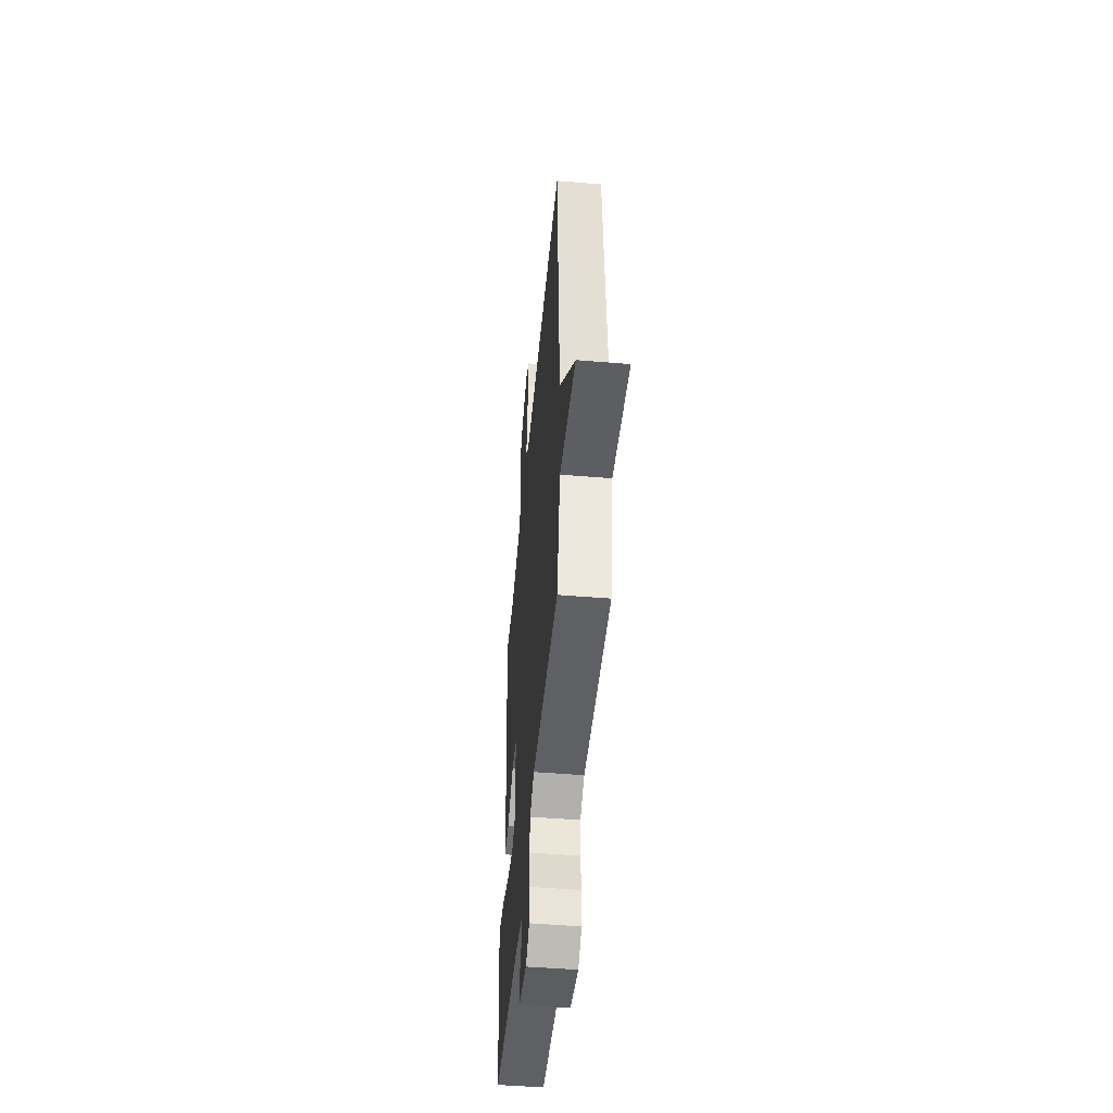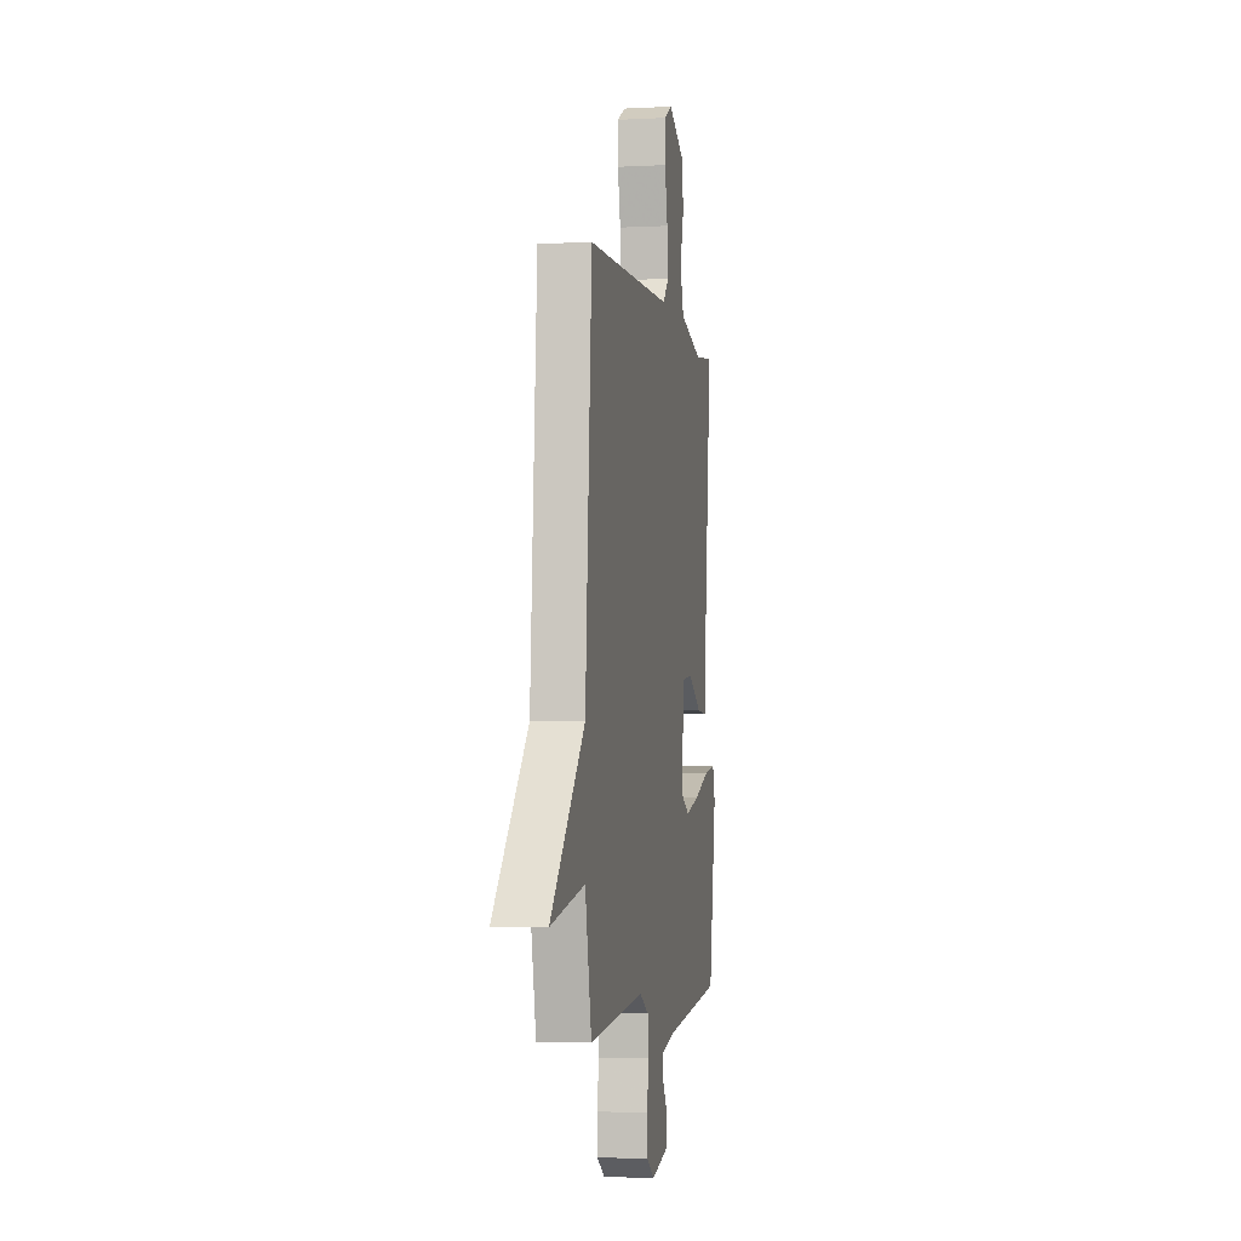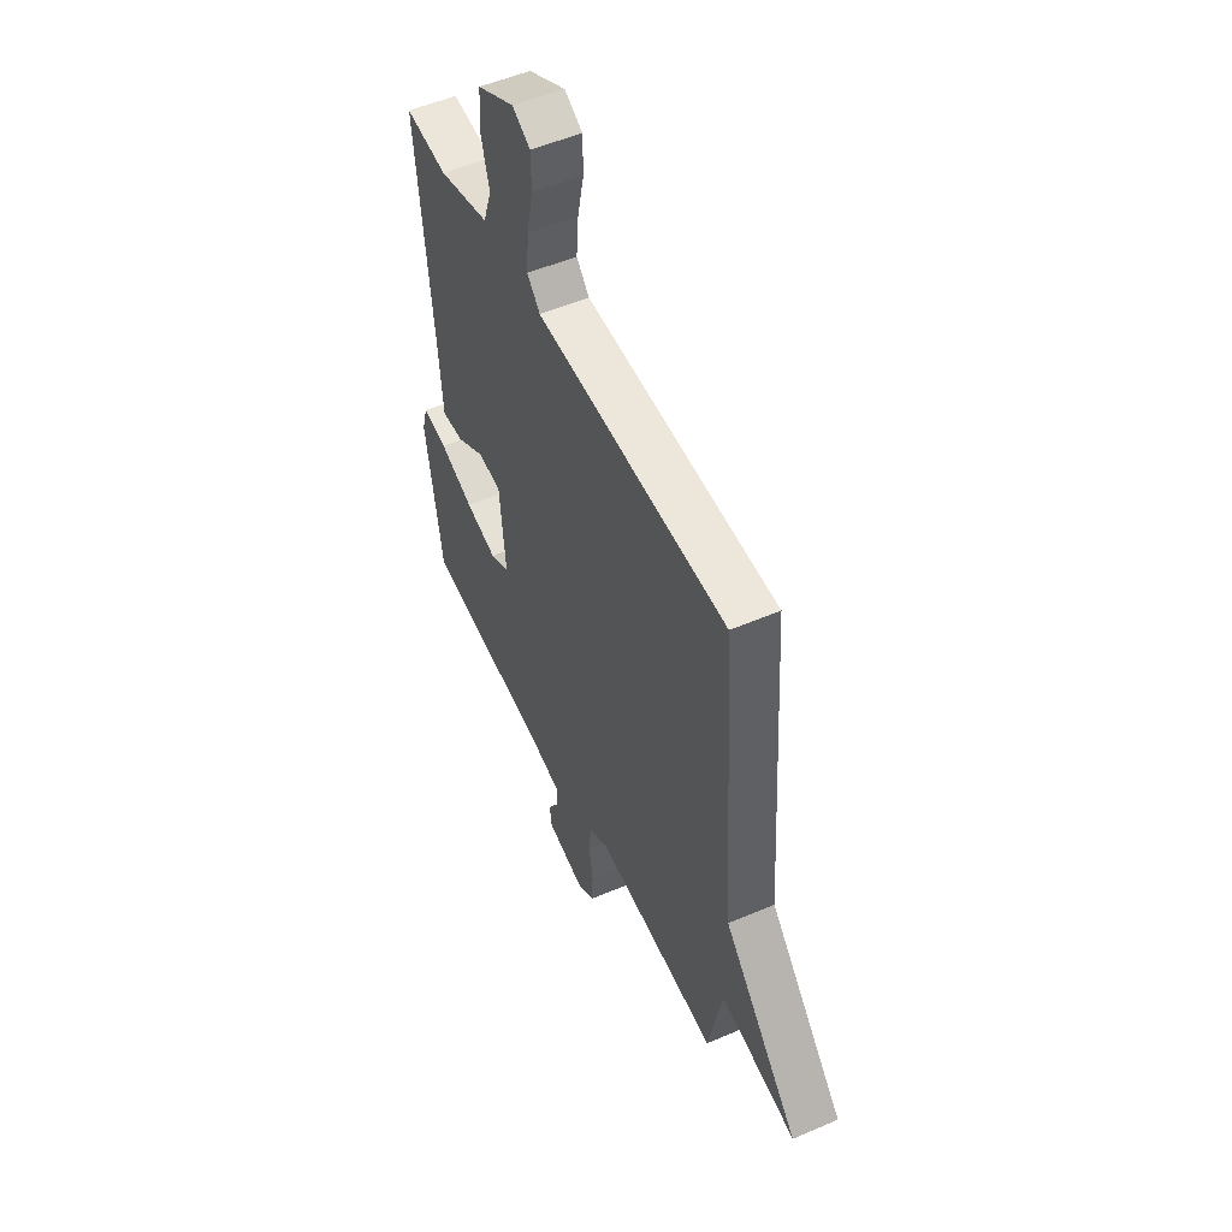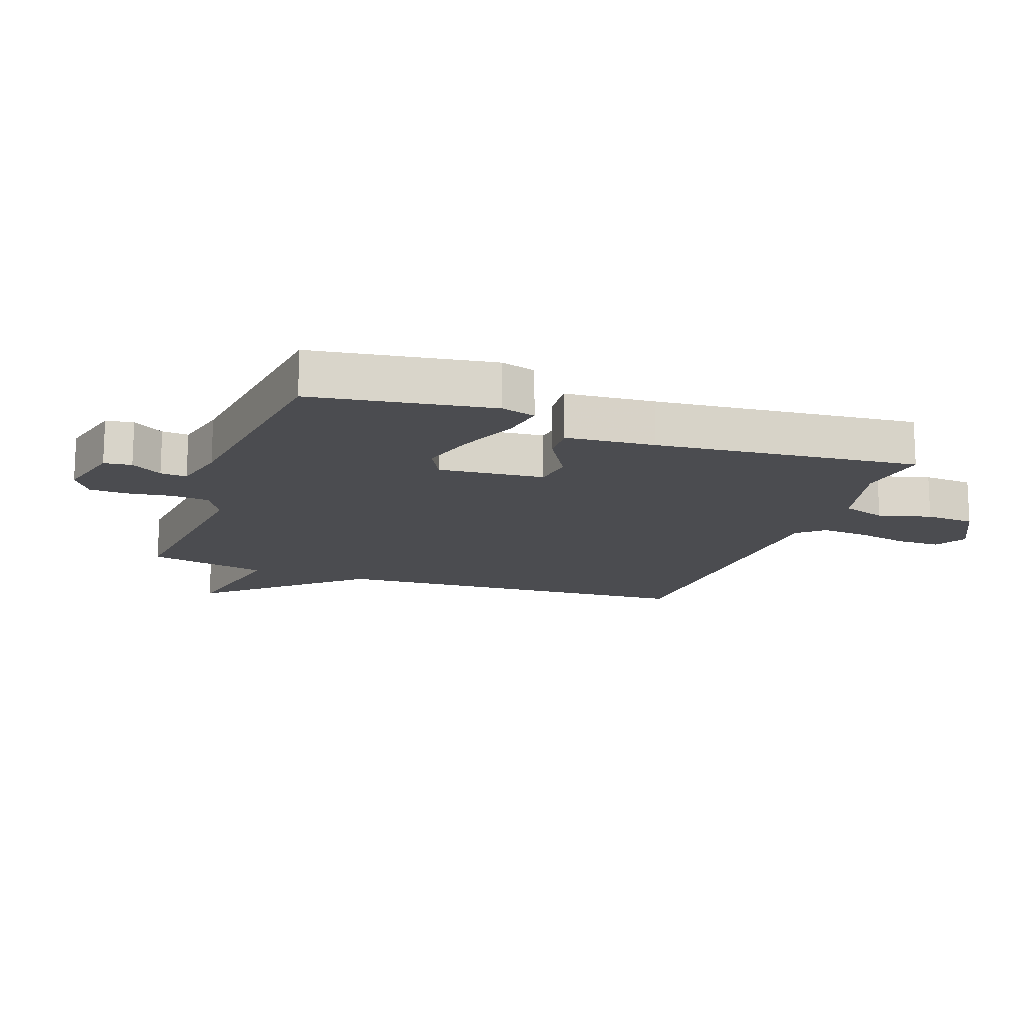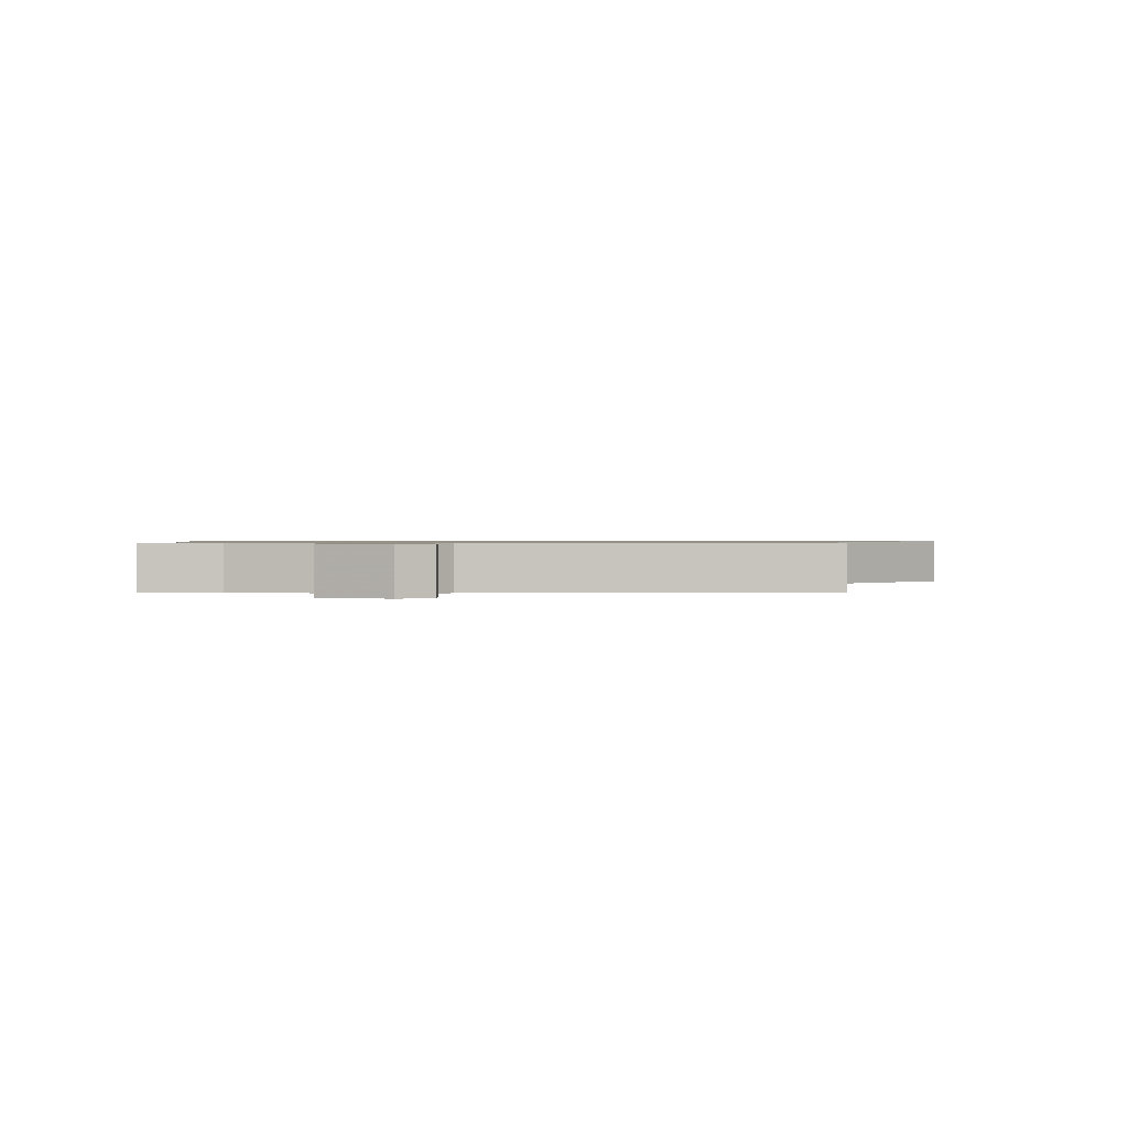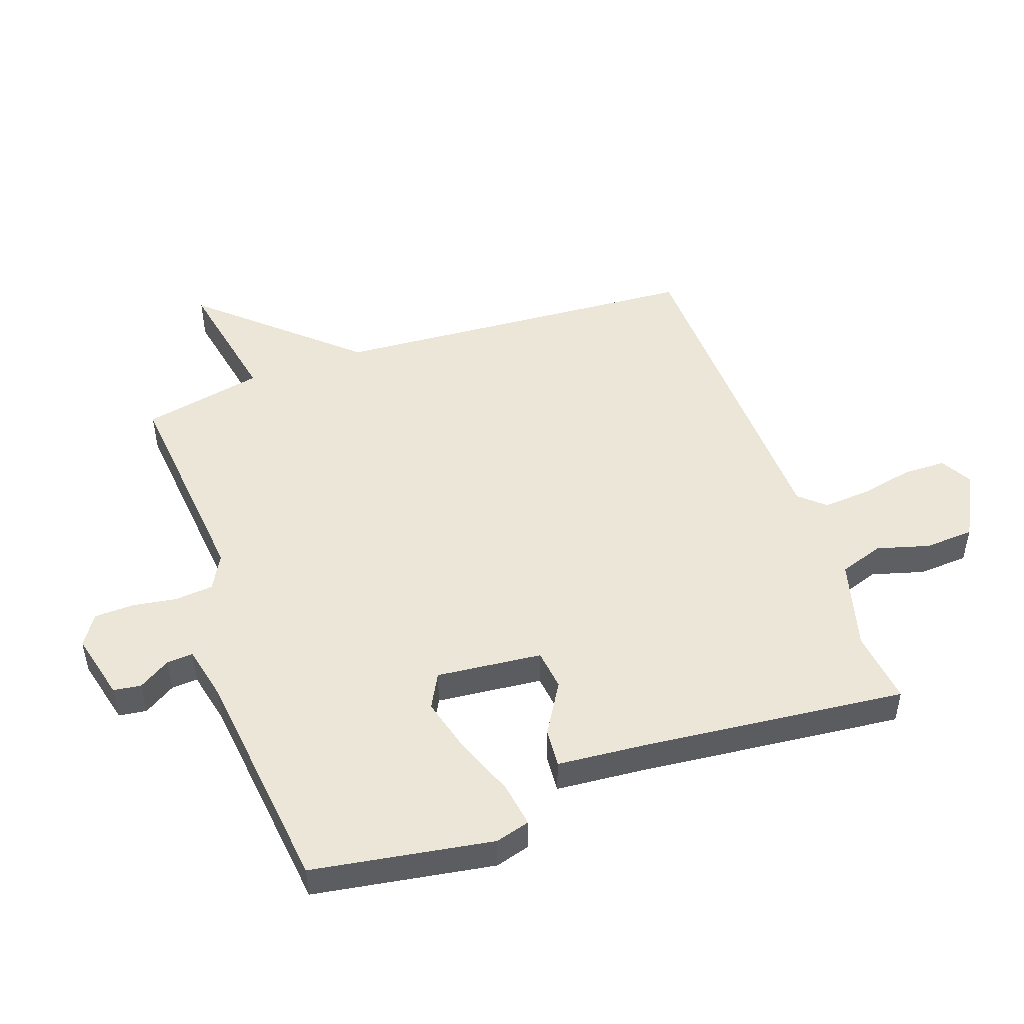
<metadata>
{"format":"obj","ext":"obj","renderer":"f3d","projection":"perspective","resolution":1024,"background":"white","views":[{"elev":-49.9,"azim":84.8,"up":"+Z"},{"elev":-3.3,"azim":100.3,"up":"+Z"},{"elev":52.3,"azim":65.1,"up":"+Z"},{"elev":-15.2,"azim":-110.1,"up":"+Y"},{"elev":0.7,"azim":-0.6,"up":"+Y"},{"elev":49.0,"azim":-109.4,"up":"+Y"}]}
</metadata>
<code>
v -0.5 0.07 0.5
v -0.379 0.07 0.486
v -0.232 0.07 0.526
v -0.208 0.07 0.598
v -0.232 0.07 0.683
v -0.227 0.07 0.763
v -0.119 0.07 0.82
v -0.067 0.07 0.791
v -0.066 0.07 0.721
v -0.084 0.07 0.635
v -0.09 0.07 0.558
v -0.053 0.07 0.517
v 0.5 0.07 0.5
v 0.541 0.07 -0.103
v 0.759 0.07 -0.345
v 0.541 0.07 -0.303
v 0.5 0.07 -0.5
v 0.145 0.07 -0.466
v 0.088 0.07 -0.497
v 0.082 0.07 -0.559
v 0.093 0.07 -0.632
v 0.091 0.07 -0.695
v 0.042 0.07 -0.728
v -0.069 0.07 -0.701
v -0.075 0.07 -0.656
v -0.043 0.07 -0.605
v -0.04 0.07 -0.562
v -0.131 0.07 -0.542
v -0.5 0.07 -0.5
v -0.547 0.07 -0.208
v -0.531 0.07 -0.152
v -0.459 0.07 -0.163
v -0.362 0.07 -0.201
v -0.271 0.07 -0.225
v -0.215 0.07 -0.195
v -0.232 0.07 -0.024
v -0.298 0.07 -0.016
v -0.381 0.07 -0.066
v -0.444 0.07 -0.071
v -0.456 0.07 0.073
v -0.5 0 0.5
v -0.379 0 0.486
v -0.232 0 0.526
v -0.208 0 0.598
v -0.232 0 0.683
v -0.227 0 0.763
v -0.119 0 0.82
v -0.067 0 0.791
v -0.066 0 0.721
v -0.084 0 0.635
v -0.09 0 0.558
v -0.053 0 0.517
v 0.5 0 0.5
v 0.541 0 -0.103
v 0.759 0 -0.345
v 0.541 0 -0.303
v 0.5 0 -0.5
v 0.145 0 -0.466
v 0.088 0 -0.497
v 0.082 0 -0.559
v 0.093 0 -0.632
v 0.091 0 -0.695
v 0.042 0 -0.728
v -0.069 0 -0.701
v -0.075 0 -0.656
v -0.043 0 -0.605
v -0.04 0 -0.562
v -0.131 0 -0.542
v -0.5 0 -0.5
v -0.547 0 -0.208
v -0.531 0 -0.152
v -0.459 0 -0.163
v -0.362 0 -0.201
v -0.271 0 -0.225
v -0.215 0 -0.195
v -0.232 0 -0.024
v -0.298 0 -0.016
v -0.381 0 -0.066
v -0.444 0 -0.071
v -0.456 0 0.073
f 37 38 39 40
f 40 1 2
f 37 40 2
f 36 37 2
f 31 32 33
f 30 31 33
f 29 30 33
f 28 29 33
f 27 28 33 34
f 24 25 26
f 23 24 26
f 22 23 26
f 21 22 26
f 20 21 26
f 19 20 26 27
f 27 34 35
f 19 27 35
f 18 19 35
f 14 15 16
f 18 35 36
f 17 18 36
f 16 17 36
f 14 16 36
f 13 14 36
f 12 13 36
f 8 9 10
f 7 8 10
f 6 7 10
f 5 6 10
f 4 5 10
f 3 4 10 11
f 11 12 36
f 3 11 36
f 2 3 36
f 80 79 78 77
f 42 41 80
f 42 80 77
f 42 77 76
f 73 72 71
f 73 71 70
f 73 70 69
f 73 69 68
f 74 73 68 67
f 66 65 64
f 66 64 63
f 66 63 62
f 66 62 61
f 66 61 60
f 67 66 60 59
f 75 74 67
f 75 67 59
f 75 59 58
f 56 55 54
f 76 75 58
f 76 58 57
f 76 57 56
f 76 56 54
f 76 54 53
f 76 53 52
f 50 49 48
f 50 48 47
f 50 47 46
f 50 46 45
f 50 45 44
f 51 50 44 43
f 76 52 51
f 76 51 43
f 76 43 42
f 1 41 42 2
f 2 42 43 3
f 3 43 44 4
f 4 44 45 5
f 5 45 46 6
f 6 46 47 7
f 7 47 48 8
f 8 48 49 9
f 9 49 50 10
f 10 50 51 11
f 11 51 52 12
f 12 52 53 13
f 13 53 54 14
f 14 54 55 15
f 15 55 56 16
f 16 56 57 17
f 17 57 58 18
f 18 58 59 19
f 19 59 60 20
f 20 60 61 21
f 21 61 62 22
f 22 62 63 23
f 23 63 64 24
f 24 64 65 25
f 25 65 66 26
f 26 66 67 27
f 27 67 68 28
f 28 68 69 29
f 29 69 70 30
f 30 70 71 31
f 31 71 72 32
f 32 72 73 33
f 33 73 74 34
f 34 74 75 35
f 35 75 76 36
f 36 76 77 37
f 37 77 78 38
f 38 78 79 39
f 39 79 80 40
f 40 80 41 1

</code>
